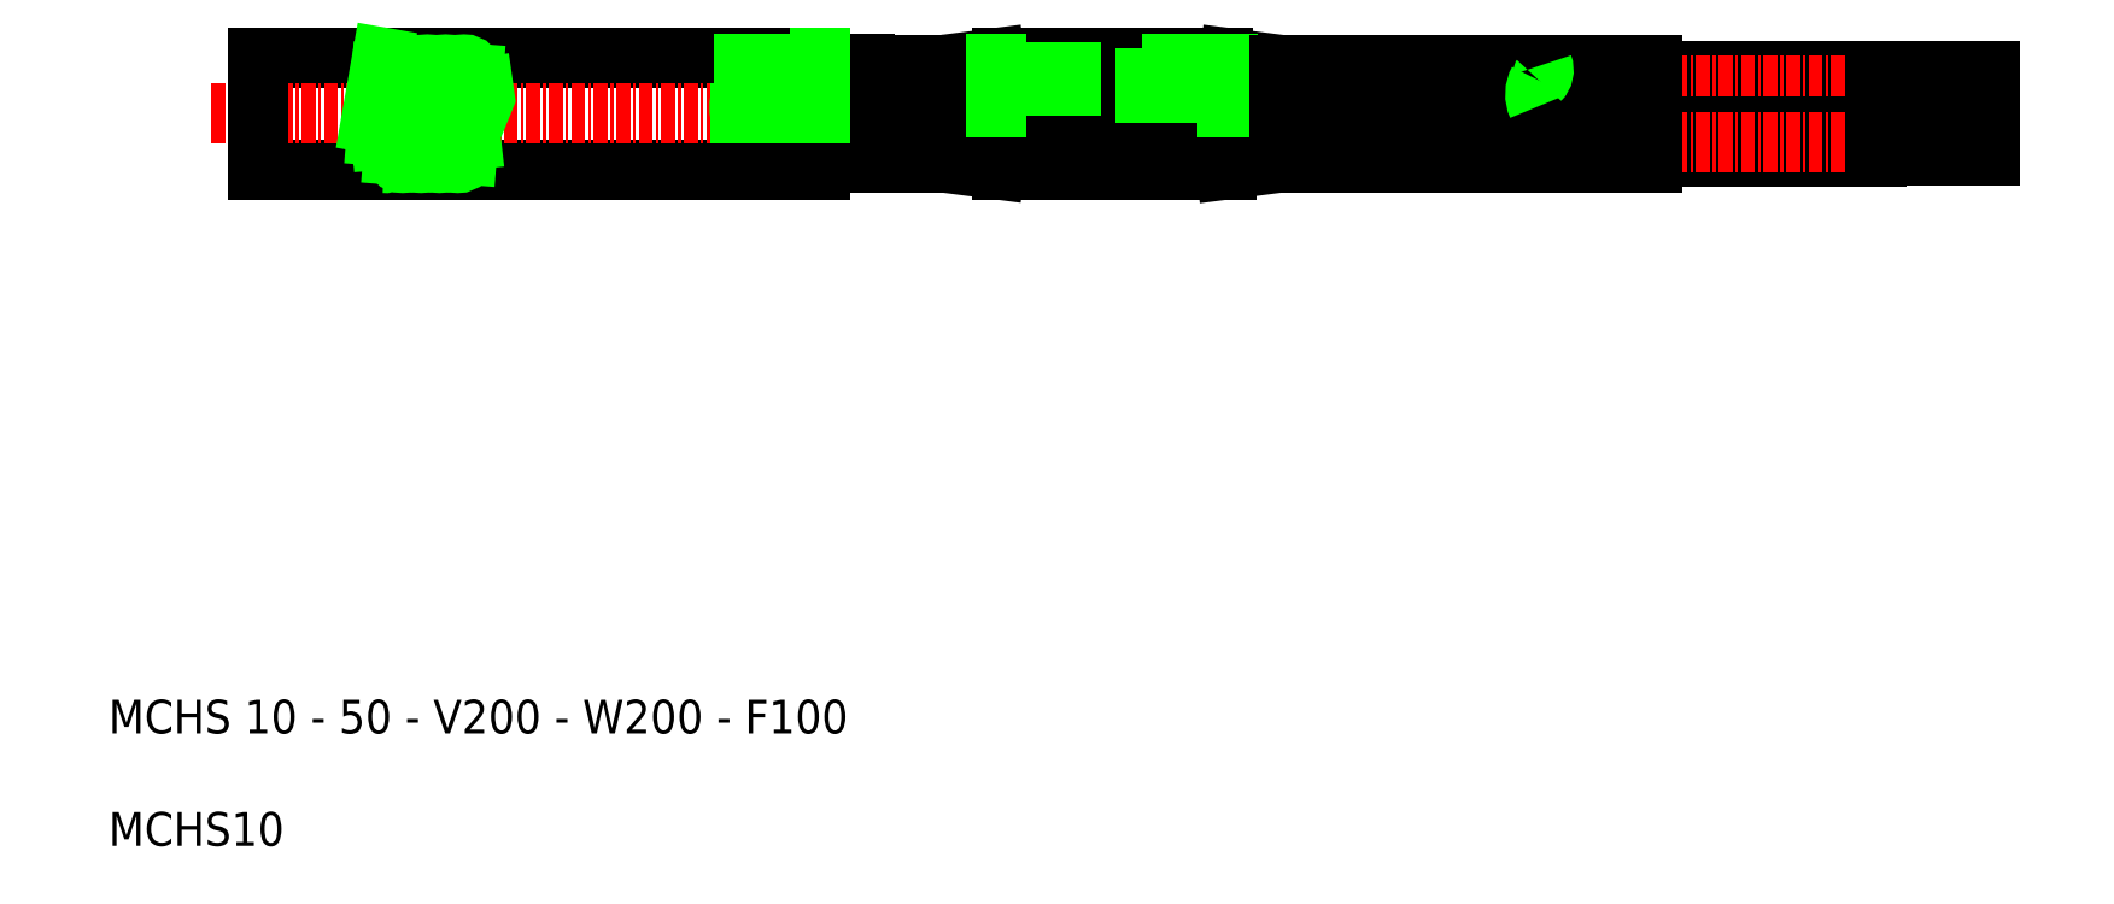
<metadata>
{"format":"dxf","ext":"dxf","renderer":"ezdxf+matplotlib","layout":"modelspace","background":"white","min_lineweight":24,"dpi":150}
</metadata>
<code>
0
SECTION
2
ENTITIES
0
TEXT
8
0
10
1e-16
20
11
30
0
40
3
1
MCHS 10 - 50 - V200 - W200 - F100
11
0
21
10
31
0
73
     1
0
TEXT
8
0
10
1e-16
20
1
30
0
40
3
1
MCHS10
11
0
21
0
31
0
73
     1
0
LINE
8
0
10
137.3
20
69.83
30
0
11
157.3
21
69.83
31
0
0
LINE
8
0
10
137.3
20
67.16
30
0
11
157.3
21
67.16
31
0
0
LINE
8
CENTER
10
168.4
20
68.49
30
0
11
66.31
21
68.49
31
0
0
LINE
8
0
10
137.3
20
64.83
30
0
11
157.3
21
64.83
31
0
0
LINE
8
0
10
137.3
20
62.16
30
0
11
157.3
21
62.16
31
0
0
LINE
8
CENTER
10
168.4
20
63.49
30
0
11
66.31
21
63.49
31
0
0
LINE
8
0
10
13.25
20
70.99
30
0
11
63.25
21
70.99
31
0
0
LINE
8
0
10
13.25
20
60.99
30
0
11
63.25
21
60.99
31
0
0
LINE
8
CENTER
10
9.163
20
65.99
30
0
11
67.25
21
65.99
31
0
0
ARC
8
0
10
33.25
20
69.56
30
0
40
0.8145
50
104.7
51
271.6
0
POLYLINE
8
0
66
     1
10
0
20
0
30
0
0
VERTEX
8
0
10
32.95
20
70.99
30
0
0
VERTEX
8
0
10
33.46
20
67.41
30
0
0
VERTEX
8
0
10
32.16
20
64.22
30
0
0
VERTEX
8
0
10
32.53
20
60.99
30
0
0
SEQEND
8
0
0
LINE
8
0
10
13.25
20
60.99
30
0
11
13.25
21
70.99
31
0
0
ARC
8
0
10
14.75
20
60.43
30
0
40
9.792
50
3.32
51
28.82
0
LINE
8
0
10
29.17
20
69.64
30
0
11
28.61
21
62.43
31
0
0
LINE
8
0
10
32.43
20
69.56
30
0
11
31.87
21
62.35
31
0
0
LINE
8
0
10
30.79
20
69.46
30
0
11
30.24
21
62.32
31
0
0
LINE
8
0
10
27.54
20
69.59
30
0
11
26.98
21
62.39
31
0
0
LINE
8
0
10
25.91
20
69.56
30
0
11
25.34
21
62.34
31
0
0
CIRCLE
8
0
10
26.16
20
62.43
30
0
40
0.8145
0
ARC
8
0
10
24.54
20
62.43
30
0
40
0.8145
50
265.2
51
117.8
0
CIRCLE
8
0
10
29.43
20
62.43
30
0
40
0.8145
0
CIRCLE
8
0
10
27.8
20
62.43
30
0
40
0.8145
0
ARC
8
0
10
32.69
20
62.43
30
0
40
0.8145
50
119.8
51
253.1
0
CIRCLE
8
0
10
31.06
20
62.43
30
0
40
0.8145
0
CIRCLE
8
0
10
26.72
20
69.56
30
0
40
0.8145
0
LINE
8
0
10
24.27
20
69.56
30
0
11
23.85
21
64.05
31
0
0
LINE
8
0
10
24.35
20
70.99
30
0
11
23.33
21
65.15
31
0
0
CIRCLE
8
0
10
25.09
20
69.56
30
0
40
0.8145
0
CIRCLE
8
0
10
29.98
20
69.56
30
0
40
0.8145
0
CIRCLE
8
0
10
28.35
20
69.56
30
0
40
0.8145
0
CIRCLE
8
0
10
31.61
20
69.56
30
0
40
0.8145
0
LINE
8
0
10
99.53
20
69.8
30
0
11
127.6
21
69.8
31
0
0
LINE
8
0
10
99.53
20
67.19
30
0
11
127
21
67.19
31
0
0
LINE
8
0
10
104.1
20
70.35
30
0
11
99.69
21
70.92
31
0
0
LINE
8
0
10
104.1
20
61.64
30
0
11
99.37
21
61.02
31
0
0
LINE
8
0
10
104.1
20
65.35
30
0
11
99.37
21
65.96
31
0
0
LINE
8
0
10
104.1
20
66.64
30
0
11
99.37
21
66.02
31
0
0
ARC
8
0
10
79.45
20
65.96
30
0
40
5
50
90
51
97.38
0
LINE
8
0
10
67.25
20
70.08
30
0
11
78.98
21
70.08
31
0
0
LINE
8
0
10
67.25
20
66.9
30
0
11
78.98
21
66.9
31
0
0
ARC
8
0
10
79.45
20
71.02
30
0
40
5
50
262.6
51
270
0
ARC
8
0
10
79.45
20
60.96
30
0
40
5
50
90
51
97.38
0
ARC
8
0
10
79.45
20
66.02
30
0
40
5
50
262.6
51
270
0
LINE
8
0
10
67.25
20
70.35
30
0
11
74.22
21
70.35
31
0
0
LINE
8
0
10
67.25
20
70.35
30
0
11
74.22
21
70.35
31
0
0
LINE
8
0
10
67.25
20
66.64
30
0
11
74.22
21
66.64
31
0
0
LINE
8
0
10
67.25
20
66.64
30
0
11
74.22
21
66.64
31
0
0
LINE
8
0
10
67.25
20
61.64
30
0
11
74.22
21
61.64
31
0
0
LINE
8
0
10
67.25
20
61.64
30
0
11
74.22
21
61.64
31
0
0
LINE
8
0
10
67.25
20
65.35
30
0
11
74.22
21
65.35
31
0
0
LINE
8
0
10
67.25
20
65.35
30
0
11
74.22
21
65.35
31
0
0
LINE
8
0
10
63.25
20
65.99
30
0
11
63.25
21
60.99
31
0
0
LINE
8
0
10
67.25
20
70.38
30
0
11
67.25
21
61.61
31
0
0
LINE
8
0
10
63.25
20
61.61
30
0
11
67.25
21
61.61
31
0
0
LINE
8
0
10
56.52
20
70.38
30
0
11
63.25
21
70.38
31
0
0
LINE
8
0
10
63.25
20
69.99
30
0
11
58.34
21
69.99
31
0
0
LINE
8
0
10
56.17
20
65.99
30
0
11
63.25
21
65.99
31
0
0
ARC
8
0
10
59.61
20
66.58
30
0
40
3.488
50
152.6
51
189.6
0
LINE
8
0
10
58.34
20
65.99
30
0
11
58.34
21
69.99
31
0
0
ARC
8
0
10
53.84
20
69.28
30
0
40
2.897
50
337.7
51
36.23
0
LINE
8
0
10
63.25
20
70.38
30
0
11
67.25
21
70.38
31
0
0
LINE
8
0
10
63.25
20
70.99
30
0
11
63.25
21
69.99
31
0
0
LINE
8
0
10
74.48
20
61.63
30
0
11
78.81
21
61.07
31
0
0
ARC
8
0
10
74.22
20
59.64
30
0
40
2
50
82.62
51
90
0
LINE
8
0
10
74.48
20
65.36
30
0
11
78.81
21
65.92
31
0
0
LINE
8
0
10
74.48
20
66.63
30
0
11
78.81
21
66.07
31
0
0
ARC
8
0
10
74.22
20
64.64
30
0
40
2
50
82.62
51
90
0
ARC
8
0
10
74.22
20
67.35
30
0
40
2
50
270
51
277.4
0
LINE
8
0
10
74.48
20
70.36
30
0
11
78.81
21
70.92
31
0
0
ARC
8
0
10
74.22
20
72.35
30
0
40
2
50
270
51
277.4
0
LINE
8
0
10
99.05
20
70.96
30
0
11
89.25
21
70.96
31
0
0
LINE
8
0
10
78.98
20
70.46
30
0
11
99.53
21
70.46
31
0
0
LINE
8
0
10
78.98
20
66.53
30
0
11
99.53
21
66.53
31
0
0
LINE
8
0
10
99.37
20
65.99
30
0
11
89.25
21
65.99
31
0
0
LINE
8
0
10
99.37
20
65.99
30
0
11
89.25
21
65.99
31
0
0
LINE
8
0
10
99.37
20
66.02
30
0
11
89.25
21
66.02
31
0
0
LINE
8
0
10
99.37
20
65.96
30
0
11
89.25
21
65.96
31
0
0
LINE
8
0
10
99.37
20
61.02
30
0
11
89.25
21
61.02
31
0
0
LINE
8
0
10
79.45
20
61.02
30
0
11
89.25
21
61.02
31
0
0
LINE
8
0
10
81.98
20
69.72
30
0
11
85.58
21
69.72
31
0
0
LINE
8
0
10
79.45
20
70.96
30
0
11
89.25
21
70.96
31
0
0
LINE
8
0
10
79.13
20
65.99
30
0
11
89.25
21
65.99
31
0
0
LINE
8
0
10
79.13
20
65.99
30
0
11
89.25
21
65.99
31
0
0
LINE
8
0
10
79.45
20
66.02
30
0
11
89.25
21
66.02
31
0
0
LINE
8
0
10
79.45
20
65.96
30
0
11
89.25
21
65.96
31
0
0
LINE
8
0
10
78.98
20
70.08
30
0
11
78.98
21
67.49
31
0
0
LINE
8
0
10
78.98
20
66.9
30
0
11
78.98
21
67.49
31
0
0
LINE
8
0
10
78.98
20
66.9
30
0
11
78.98
21
66.53
31
0
0
LINE
8
0
10
78.98
20
70.08
30
0
11
78.98
21
70.46
31
0
0
LINE
8
0
10
81.98
20
69.72
30
0
11
81.98
21
68.5
31
0
0
LINE
8
0
10
85.58
20
69.72
30
0
11
85.58
21
68.5
31
0
0
LINE
8
0
10
92.19
20
69.09
30
0
11
96.53
21
69.09
31
0
0
LINE
8
0
10
92.19
20
67.9
30
0
11
96.53
21
67.9
31
0
0
LINE
8
0
10
92.19
20
68.49
30
0
11
92.19
21
67.9
31
0
0
LINE
8
0
10
92.19
20
68.49
30
0
11
92.19
21
69.09
31
0
0
LINE
8
0
10
99.53
20
70.08
30
0
11
99.53
21
67.49
31
0
0
LINE
8
0
10
96.53
20
67.9
30
0
11
96.53
21
68.49
31
0
0
LINE
8
0
10
99.53
20
66.9
30
0
11
99.53
21
67.49
31
0
0
LINE
8
0
10
99.53
20
66.9
30
0
11
99.53
21
66.53
31
0
0
ARC
8
0
10
99.05
20
65.96
30
0
40
5
50
82.62
51
90
0
LINE
8
0
10
96.53
20
69.09
30
0
11
96.53
21
68.49
31
0
0
LINE
8
0
10
99.53
20
70.08
30
0
11
99.53
21
70.46
31
0
0
LINE
8
0
10
104.1
20
70.35
30
0
11
137.3
21
70.35
31
0
0
LINE
8
0
10
104.1
20
66.64
30
0
11
137.3
21
66.64
31
0
0
LINE
8
0
10
104.1
20
61.64
30
0
11
137.3
21
61.64
31
0
0
LINE
8
0
10
104.1
20
65.35
30
0
11
137.3
21
65.35
31
0
0
ARC
8
0
10
129.5
20
67.72
30
0
40
2.576
50
151.2
51
204.6
0
ARC
8
0
10
126.3
20
69.88
30
0
40
1.289
50
314.3
51
21.16
0
LINE
8
0
10
137.3
20
65.35
30
0
11
137.3
21
61.64
31
0
0
LINE
8
0
10
137.3
20
66.61
30
0
11
137.3
21
70.35
31
0
0
LINE
8
0
10
157.3
20
69.74
30
0
11
167.3
21
69.74
31
0
0
LINE
8
0
10
157.3
20
67.25
30
0
11
167.3
21
67.25
31
0
0
LINE
8
0
10
157.3
20
62.25
30
0
11
167.3
21
62.25
31
0
0
LINE
8
0
10
157.3
20
64.74
30
0
11
167.3
21
64.74
31
0
0
LINE
8
0
10
157.3
20
62.16
30
0
11
157.3
21
64.83
31
0
0
LINE
8
0
10
157.3
20
69.83
30
0
11
157.3
21
67.16
31
0
0
LINE
8
0
10
167.3
20
64.74
30
0
11
167.3
21
62.25
31
0
0
LINE
8
0
10
167.3
20
67.25
30
0
11
167.3
21
69.74
31
0
0
ENDSEC
0
EOF

</code>
